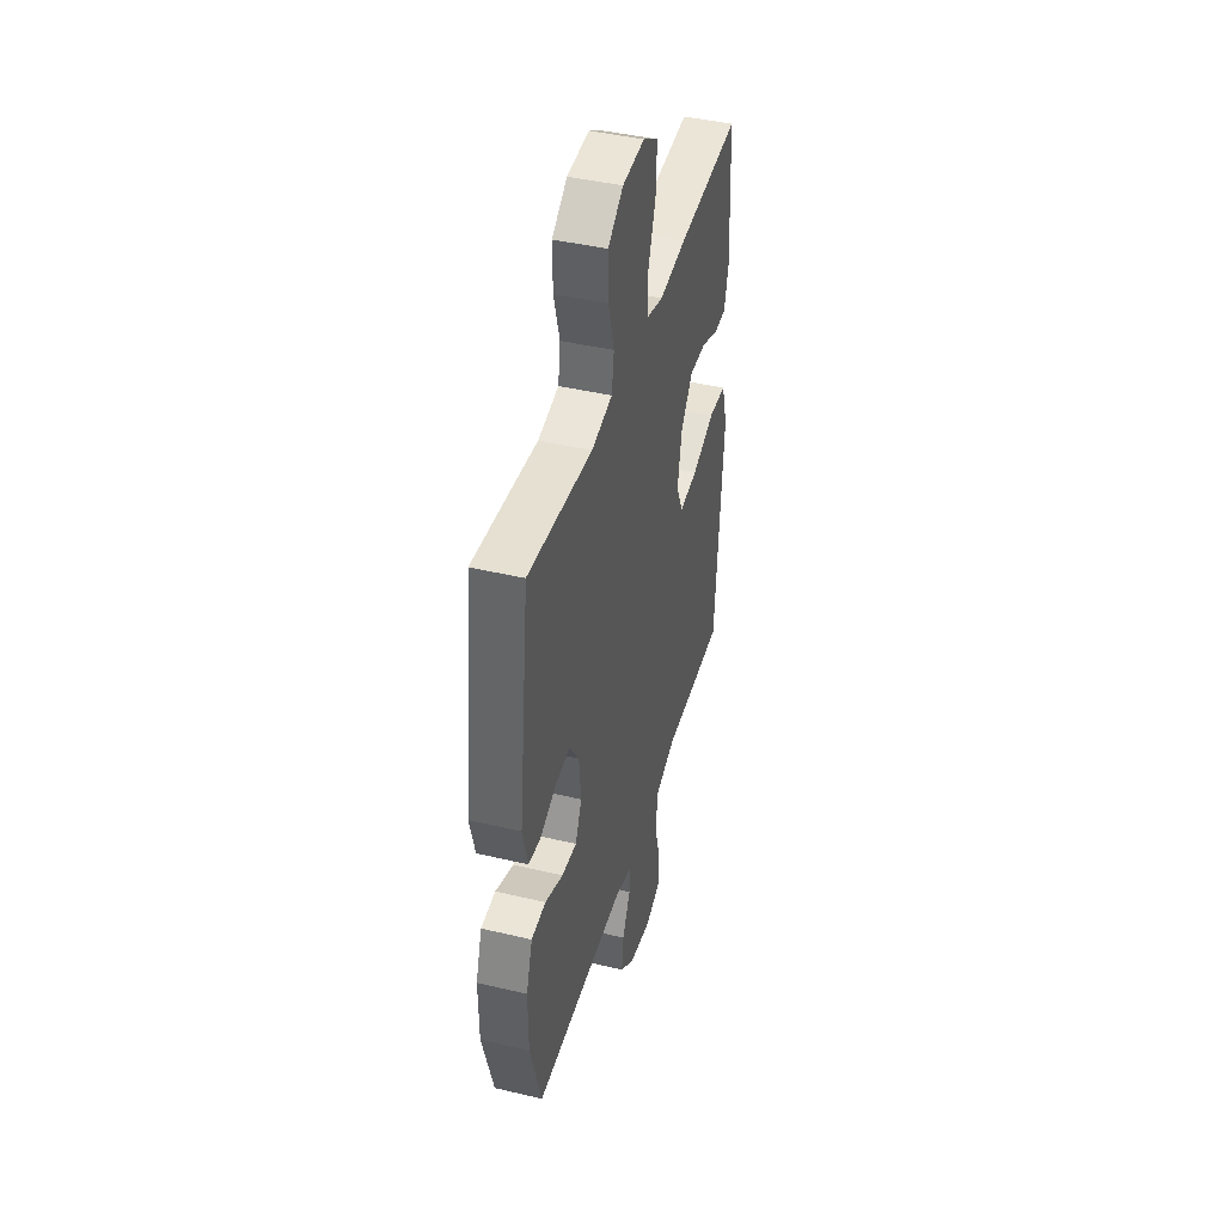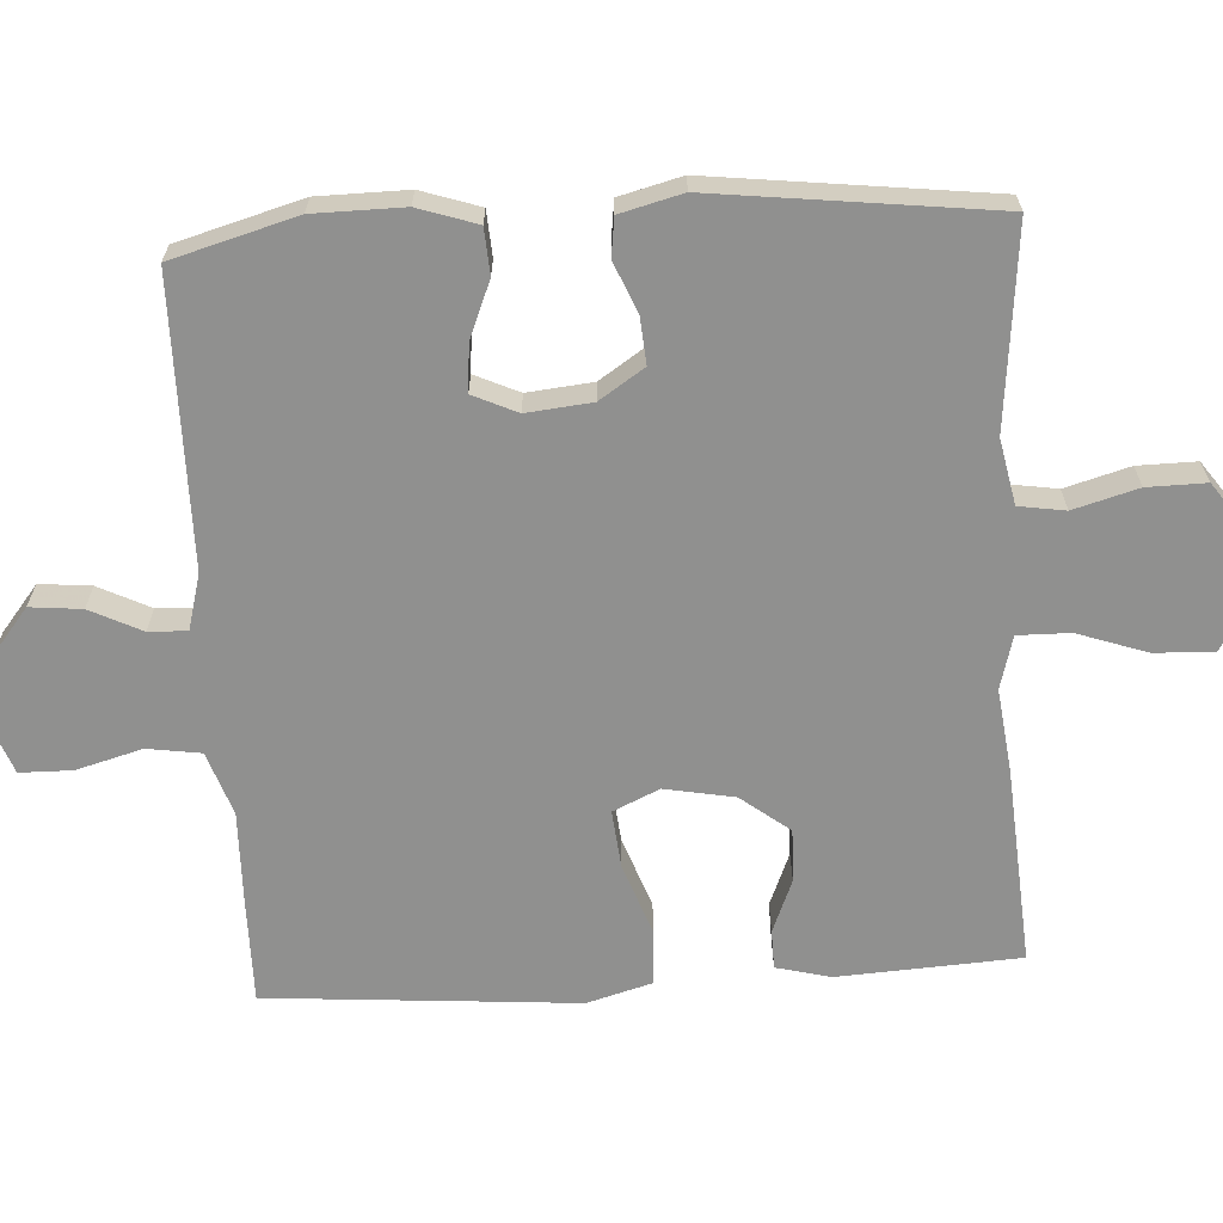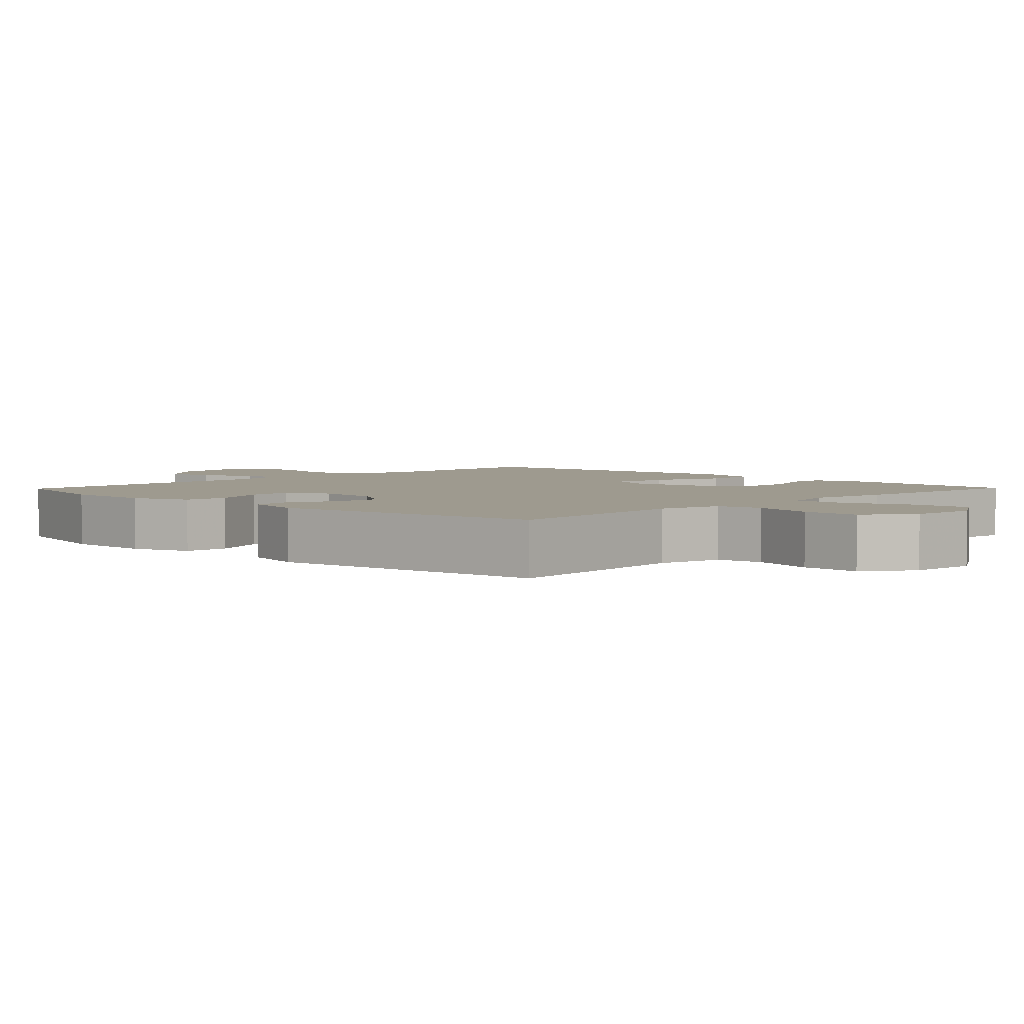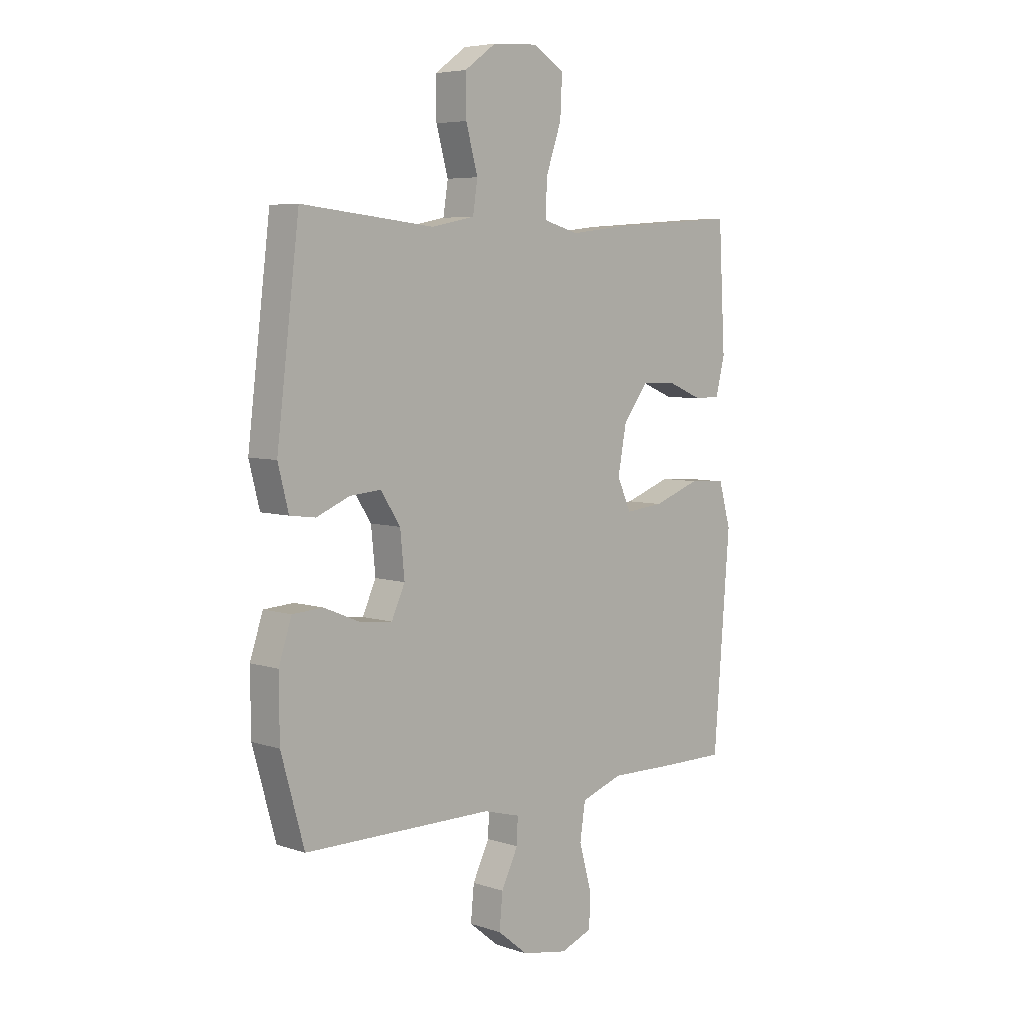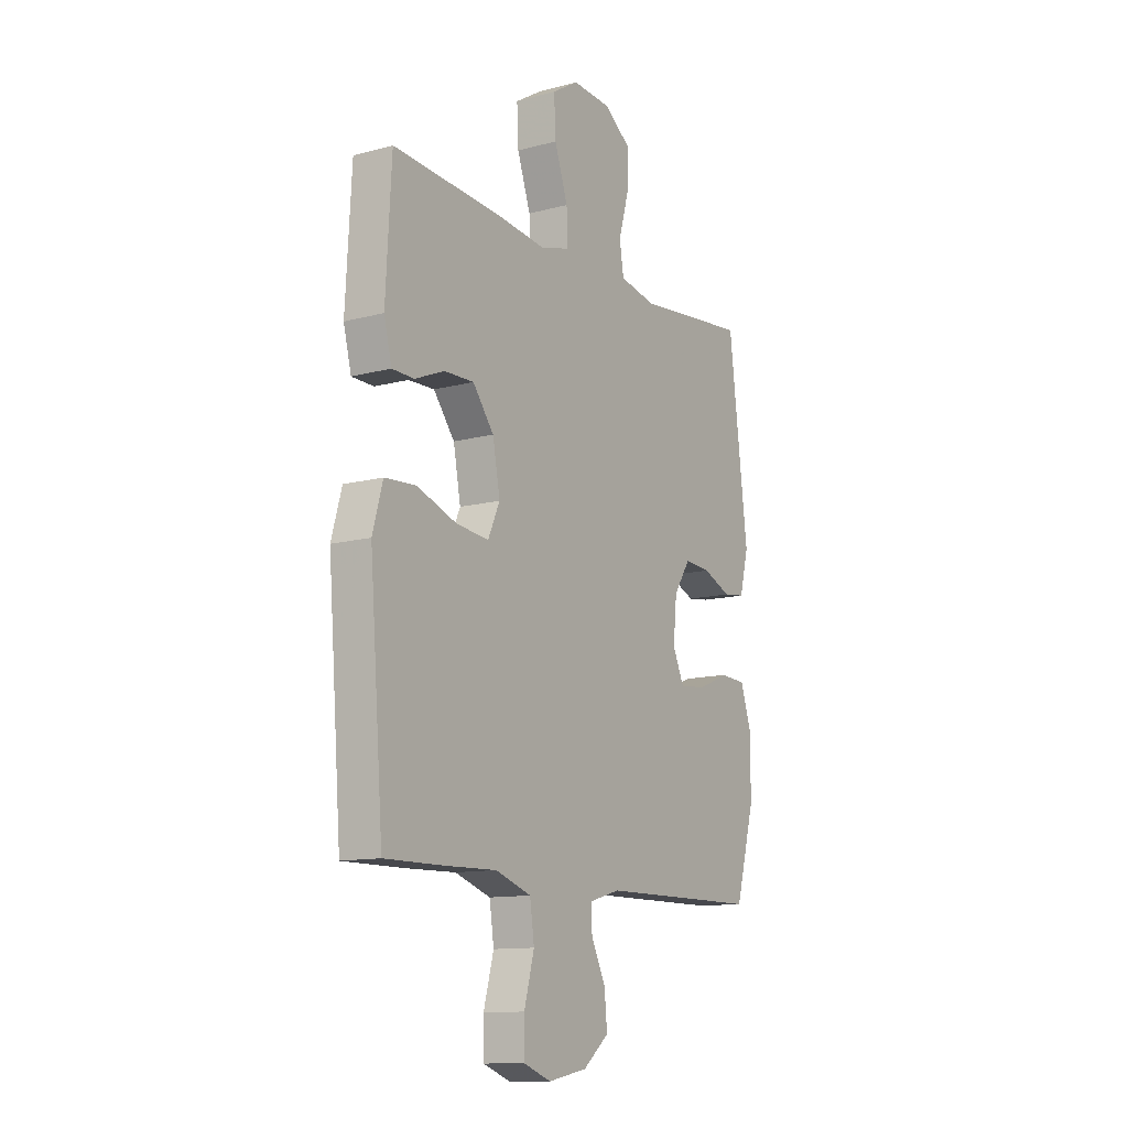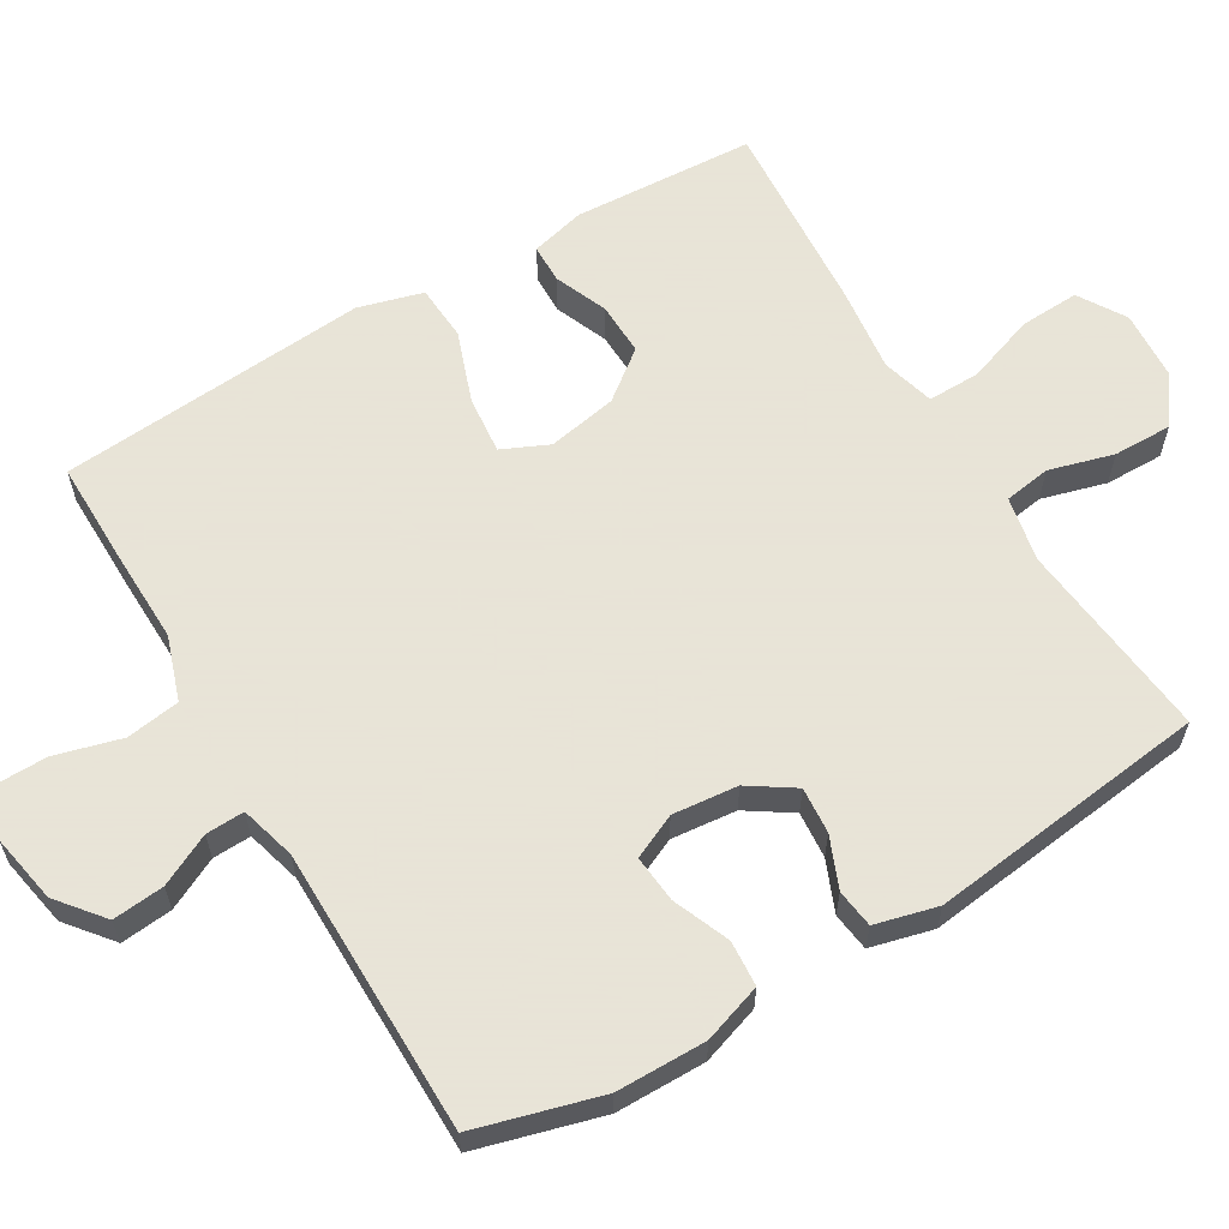
<metadata>
{"format":"obj","ext":"obj","renderer":"f3d","projection":"perspective","resolution":1024,"background":"white","views":[{"elev":43.1,"azim":-74.3,"up":"+Z"},{"elev":-65.5,"azim":-86.5,"up":"+Y"},{"elev":3.6,"azim":-45.9,"up":"+Y"},{"elev":5.9,"azim":-45.3,"up":"+Z"},{"elev":-12.2,"azim":122.2,"up":"+Z"},{"elev":61.4,"azim":-120.7,"up":"+Y"}]}
</metadata>
<code>
v -0.5 0.07 0.5
v -0.356 0.07 0.485
v -0.223 0.07 0.471
v -0.133 0.07 0.489
v -0.123 0.07 0.553
v -0.148 0.07 0.642
v -0.149 0.07 0.723
v -0.083 0.07 0.77
v 0.012 0.07 0.776
v 0.077 0.07 0.736
v 0.073 0.07 0.654
v 0.04 0.07 0.559
v 0.039 0.07 0.487
v 0.112 0.07 0.467
v 0.228 0.07 0.481
v 0.5 0.07 0.5
v 0.514 0.07 0.249
v 0.495 0.07 0.174
v 0.441 0.07 0.173
v 0.368 0.07 0.203
v 0.295 0.07 0.205
v 0.243 0.07 0.138
v 0.225 0.07 0.042
v 0.254 0.07 -0.022
v 0.334 0.07 -0.014
v 0.432 0.07 0.021
v 0.509 0.07 0.016
v 0.534 0.07 -0.073
v 0.523 0.07 -0.209
v 0.5 0.07 -0.5
v 0.358 0.07 -0.499
v 0.228 0.07 -0.496
v 0.14 0.07 -0.526
v 0.129 0.07 -0.6
v 0.154 0.07 -0.691
v 0.153 0.07 -0.763
v 0.086 0.07 -0.788
v -0.01 0.07 -0.77
v -0.073 0.07 -0.719
v -0.066 0.07 -0.648
v -0.031 0.07 -0.577
v -0.029 0.07 -0.524
v -0.105 0.07 -0.503
v -0.5 0.07 -0.5
v -0.548 0.07 -0.328
v -0.549 0.07 -0.204
v -0.522 0.07 -0.123
v -0.459 0.07 -0.119
v -0.381 0.07 -0.151
v -0.316 0.07 -0.157
v -0.288 0.07 -0.096
v -0.297 0.07 -0.006
v -0.338 0.07 0.056
v -0.402 0.07 0.051
v -0.472 0.07 0.022
v -0.525 0.07 0.029
v -0.547 0.07 0.115
v -0.5 0 0.5
v -0.356 0 0.485
v -0.223 0 0.471
v -0.133 0 0.489
v -0.123 0 0.553
v -0.148 0 0.642
v -0.149 0 0.723
v -0.083 0 0.77
v 0.012 0 0.776
v 0.077 0 0.736
v 0.073 0 0.654
v 0.04 0 0.559
v 0.039 0 0.487
v 0.112 0 0.467
v 0.228 0 0.481
v 0.5 0 0.5
v 0.514 0 0.249
v 0.495 0 0.174
v 0.441 0 0.173
v 0.368 0 0.203
v 0.295 0 0.205
v 0.243 0 0.138
v 0.225 0 0.042
v 0.254 0 -0.022
v 0.334 0 -0.014
v 0.432 0 0.021
v 0.509 0 0.016
v 0.534 0 -0.073
v 0.523 0 -0.209
v 0.5 0 -0.5
v 0.358 0 -0.499
v 0.228 0 -0.496
v 0.14 0 -0.526
v 0.129 0 -0.6
v 0.154 0 -0.691
v 0.153 0 -0.763
v 0.086 0 -0.788
v -0.01 0 -0.77
v -0.073 0 -0.719
v -0.066 0 -0.648
v -0.031 0 -0.577
v -0.029 0 -0.524
v -0.105 0 -0.503
v -0.5 0 -0.5
v -0.548 0 -0.328
v -0.549 0 -0.204
v -0.522 0 -0.123
v -0.459 0 -0.119
v -0.381 0 -0.151
v -0.316 0 -0.157
v -0.288 0 -0.096
v -0.297 0 -0.006
v -0.338 0 0.056
v -0.402 0 0.051
v -0.472 0 0.022
v -0.525 0 0.029
v -0.547 0 0.115
f 54 55 56 57
f 53 54 57 1
f 52 53 1 2
f 46 47 48 49
f 46 49 50
f 43 44 45 46
f 42 43 46 50
f 38 39 40 41
f 38 41 42
f 37 38 42
f 34 35 36 37
f 33 34 37 42
f 32 33 42 50
f 29 30 31 32
f 25 26 27 28
f 24 25 28 29
f 17 18 19 20
f 17 20 21
f 14 15 16 17
f 13 14 17 21
f 9 10 11 12
f 9 12 13
f 8 9 13
f 5 6 7 8
f 4 5 8 13
f 3 4 13 21
f 52 2 3 21
f 29 32 50 51
f 24 29 51 52
f 23 24 52
f 22 23 52
f 21 22 52
f 114 113 112 111
f 58 114 111 110
f 59 58 110 109
f 106 105 104 103
f 107 106 103
f 103 102 101 100
f 107 103 100 99
f 98 97 96 95
f 99 98 95
f 99 95 94
f 94 93 92 91
f 99 94 91 90
f 107 99 90 89
f 89 88 87 86
f 85 84 83 82
f 86 85 82 81
f 77 76 75 74
f 78 77 74
f 74 73 72 71
f 78 74 71 70
f 69 68 67 66
f 70 69 66
f 70 66 65
f 65 64 63 62
f 70 65 62 61
f 78 70 61 60
f 78 60 59 109
f 108 107 89 86
f 109 108 86 81
f 109 81 80
f 109 80 79
f 109 79 78
f 1 58 59 2
f 2 59 60 3
f 3 60 61 4
f 4 61 62 5
f 5 62 63 6
f 6 63 64 7
f 7 64 65 8
f 8 65 66 9
f 9 66 67 10
f 10 67 68 11
f 11 68 69 12
f 12 69 70 13
f 13 70 71 14
f 14 71 72 15
f 15 72 73 16
f 16 73 74 17
f 17 74 75 18
f 18 75 76 19
f 19 76 77 20
f 20 77 78 21
f 21 78 79 22
f 22 79 80 23
f 23 80 81 24
f 24 81 82 25
f 25 82 83 26
f 26 83 84 27
f 27 84 85 28
f 28 85 86 29
f 29 86 87 30
f 30 87 88 31
f 31 88 89 32
f 32 89 90 33
f 33 90 91 34
f 34 91 92 35
f 35 92 93 36
f 36 93 94 37
f 37 94 95 38
f 38 95 96 39
f 39 96 97 40
f 40 97 98 41
f 41 98 99 42
f 42 99 100 43
f 43 100 101 44
f 44 101 102 45
f 45 102 103 46
f 46 103 104 47
f 47 104 105 48
f 48 105 106 49
f 49 106 107 50
f 50 107 108 51
f 51 108 109 52
f 52 109 110 53
f 53 110 111 54
f 54 111 112 55
f 55 112 113 56
f 56 113 114 57
f 57 114 58 1

</code>
